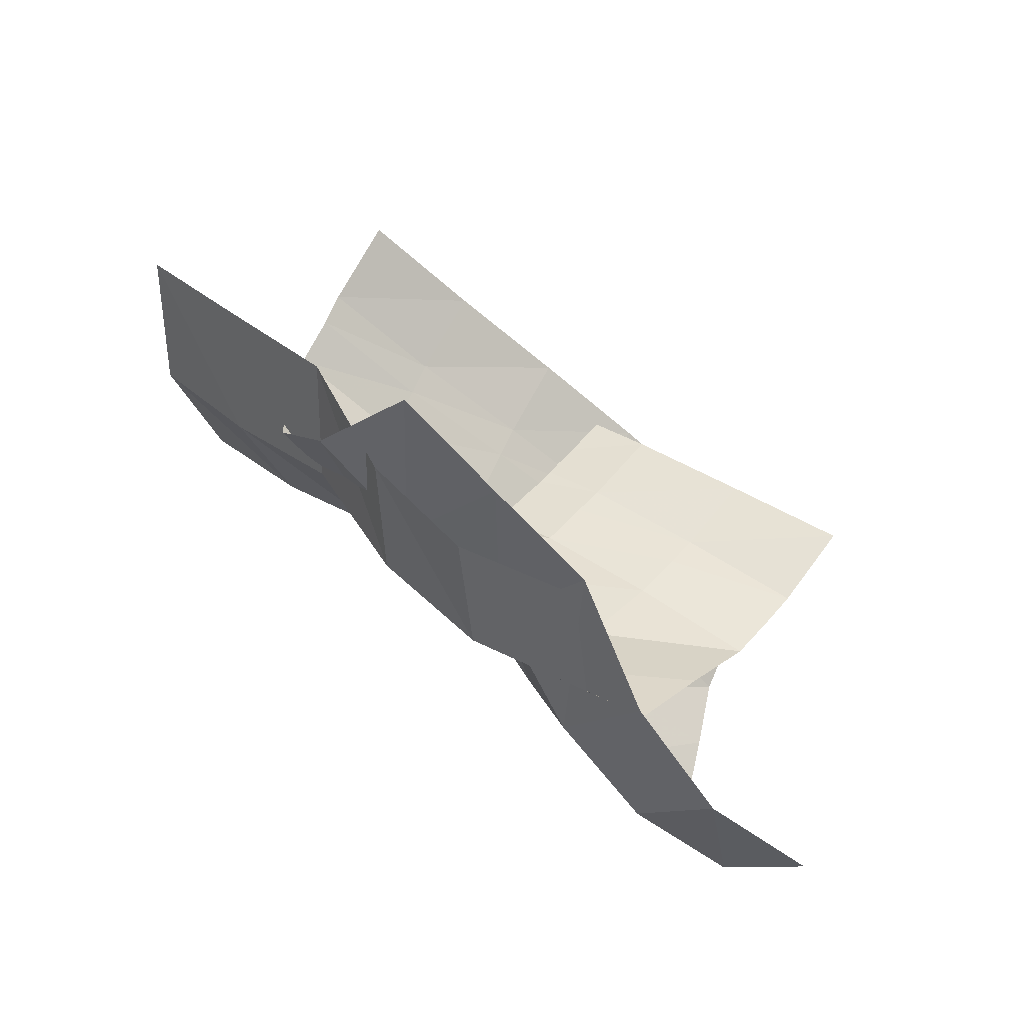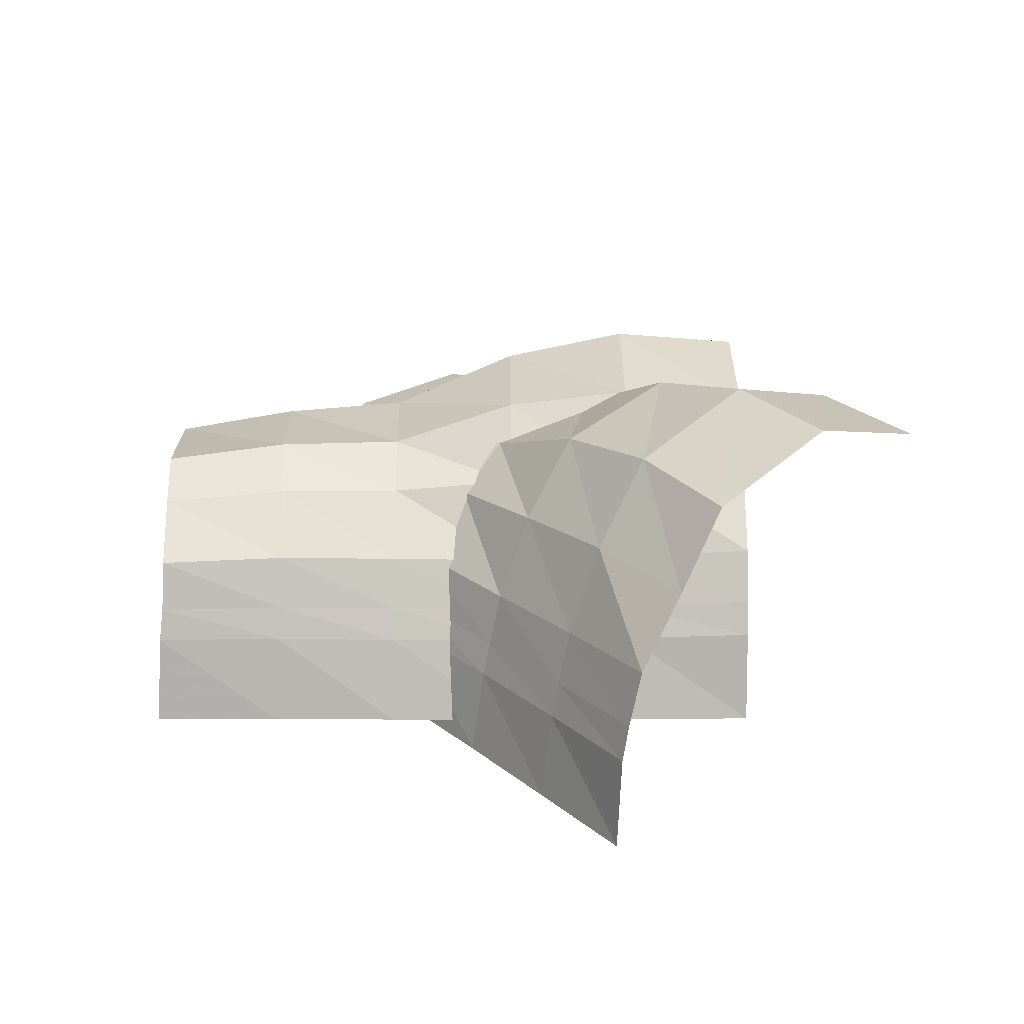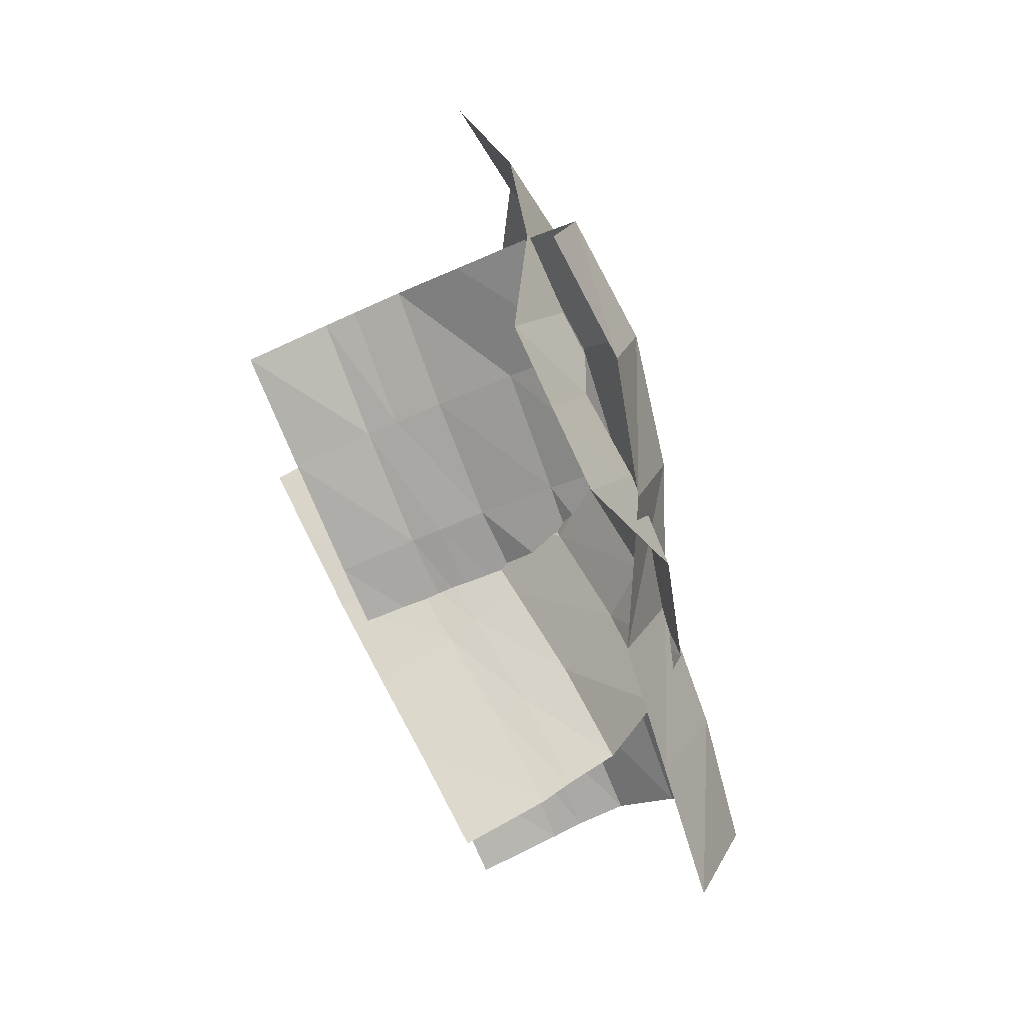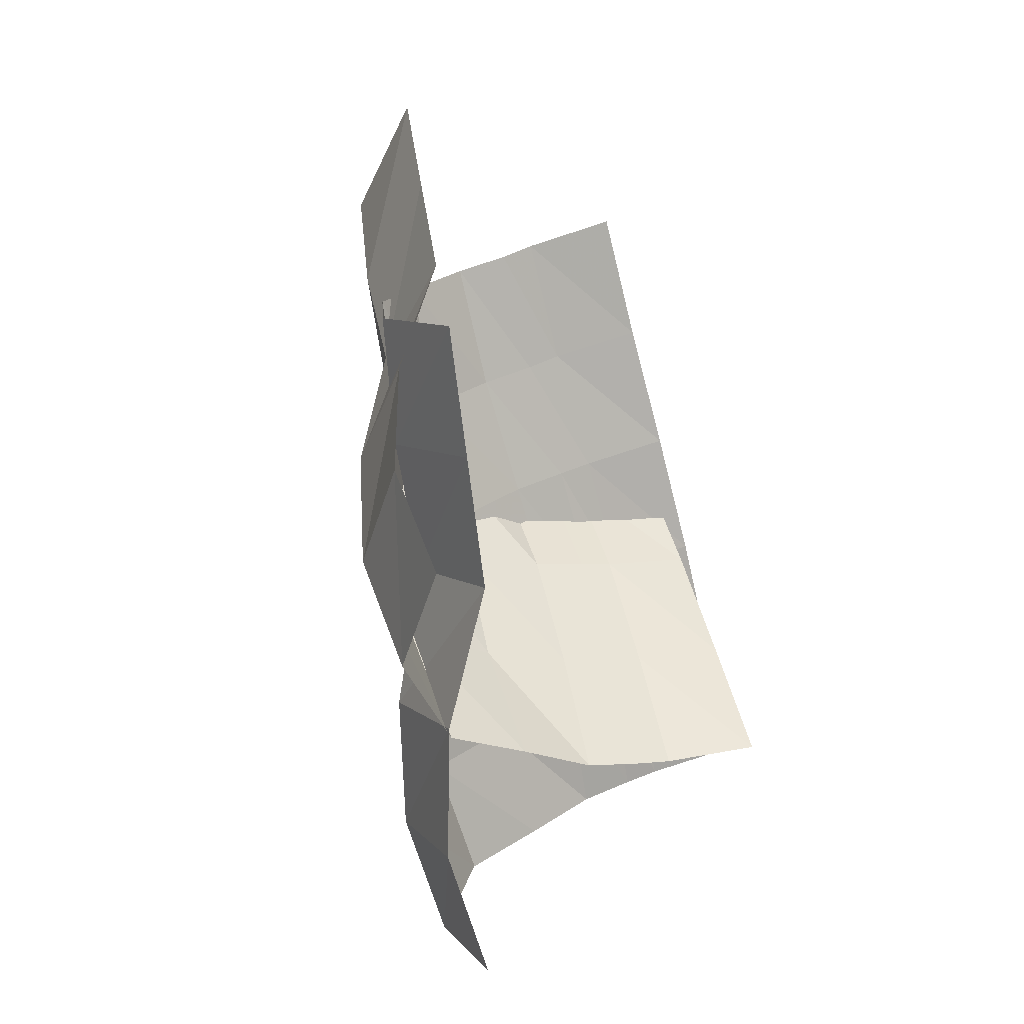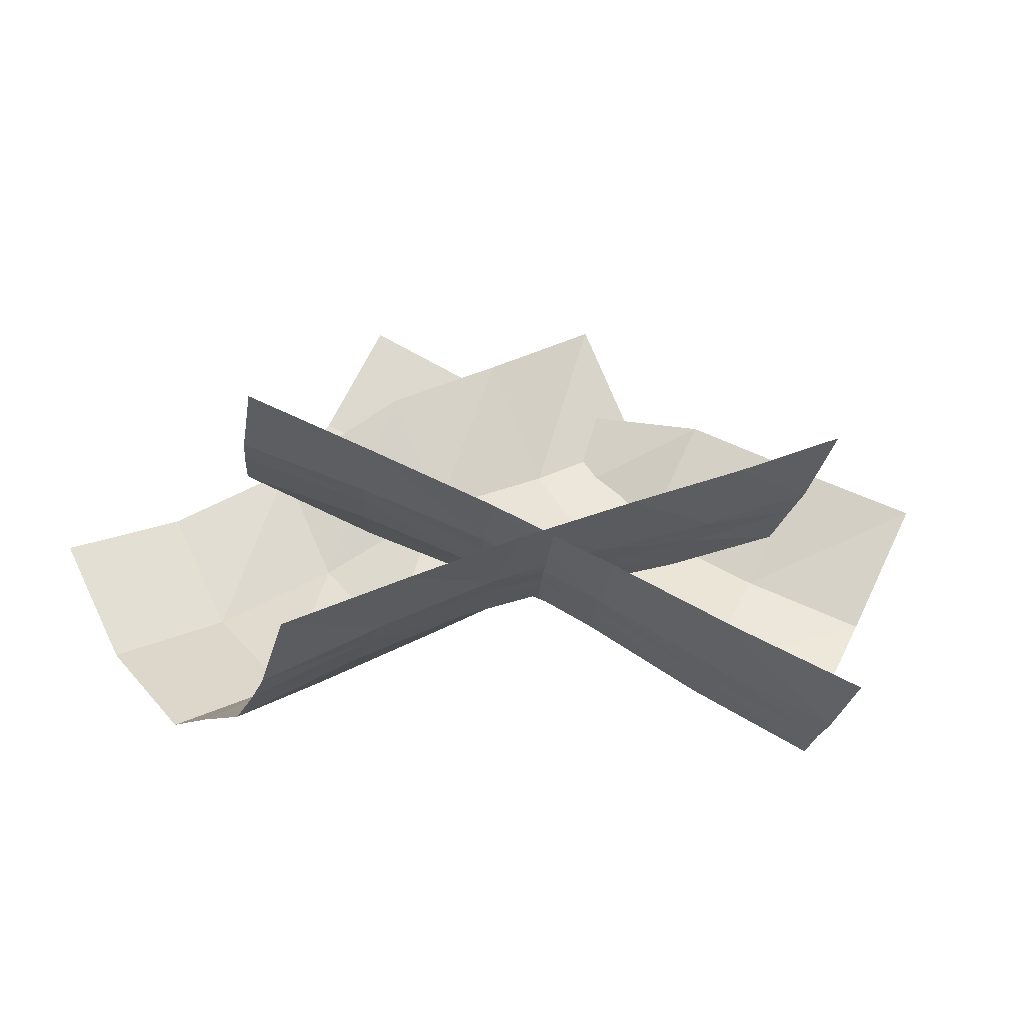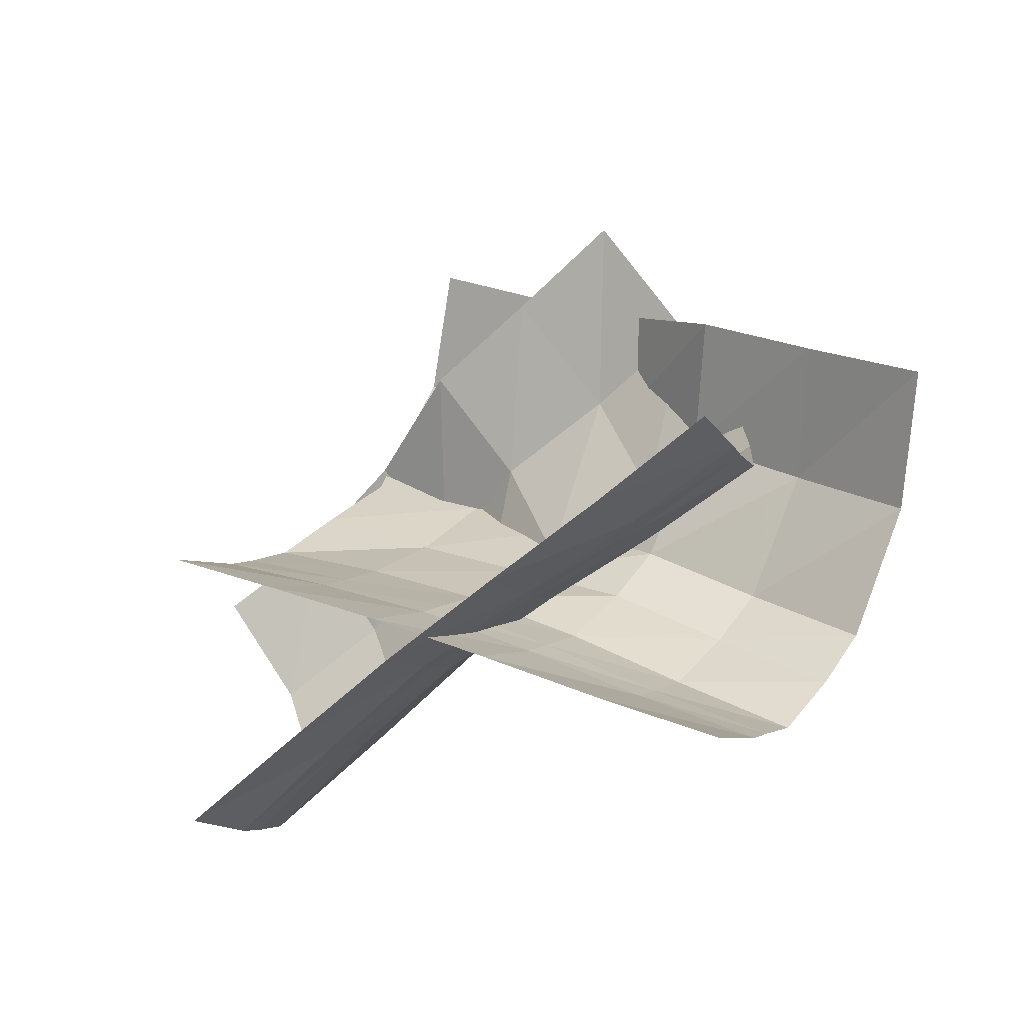
<metadata>
{"format":"obj","ext":"obj","renderer":"f3d","projection":"perspective","resolution":1024,"background":"white","views":[{"elev":75.5,"azim":-148.2,"up":"+Z"},{"elev":21.4,"azim":-157.2,"up":"+Y"},{"elev":73.8,"azim":63.6,"up":"+Z"},{"elev":73.2,"azim":-106.5,"up":"+Z"},{"elev":-40.4,"azim":-13.8,"up":"+Z"},{"elev":-17.7,"azim":25.9,"up":"+Z"}]}
</metadata>
<code>
v -1.732 -0.1938 -0.3772
v -1.564 -0.1974 -0.2686
v -1.395 -0.2006 -0.1613
v -1.223 -0.2003 -0.05928
v -1.05 -0.1984 0.04084
v -0.879 -0.1991 0.1448
v -1.736 -0.04888 -0.3707
v -1.573 -0.05967 -0.2535
v -1.407 -0.06733 -0.1422
v -1.232 -0.06474 -0.04426
v -1.057 -0.0588 0.04652
v -0.8854 -0.06071 0.1436
v -1.754 0.08886 -0.3413
v -1.592 0.07459 -0.2221
v -1.425 0.06499 -0.1118
v -1.25 0.06964 -0.01711
v -1.075 0.07527 0.06614
v -0.9004 0.06955 0.1551
v -1.829 0.32 -0.2121
v -1.664 0.335 -0.09785
v -1.498 0.3103 0.01328
v -1.327 0.2445 0.1176
v -1.148 0.2426 0.2033
v -0.9742 0.2189 0.2935
v -2.035 0.3522 0.1334
v -1.864 0.3648 0.2366
v -1.693 0.3108 0.3398
v -1.524 0.2038 0.4495
v -1.352 0.1797 0.5491
v -1.185 0.1562 0.6506
v -1.934 0.3989 -0.03697
v -1.766 0.4125 0.07189
v -1.597 0.3709 0.1795
v -1.424 0.283 0.2884
v -1.246 0.2683 0.3818
v -1.076 0.236 0.4764
v -1.791 0.1989 -0.2773
v -1.62 0.2062 -0.1734
v -1.454 0.1908 -0.06199
v -1.289 0.1729 0.04818
v -1.112 0.1749 0.1322
v -0.9372 0.1596 0.2221
v -1.742 0.005638 -0.3607
v -1.58 -0.007064 -0.2417
v -1.414 -0.01593 -0.1297
v -1.239 -0.01249 -0.03378
v -1.065 -0.006399 0.05276
v -0.8929 -0.01002 0.1467
f 1 2 8 7
f 2 3 9 8
f 3 4 10 9
f 4 5 11 10
f 5 6 12 11
f 43 44 14 13
f 44 45 15 14
f 45 46 16 15
f 46 47 17 16
f 47 48 18 17
f 37 38 20 19
f 38 39 21 20
f 39 40 22 21
f 40 41 23 22
f 41 42 24 23
f 31 32 26 25
f 32 33 27 26
f 33 34 28 27
f 34 35 29 28
f 35 36 30 29
f 19 20 32 31
f 20 21 33 32
f 21 22 34 33
f 22 23 35 34
f 23 24 36 35
f 13 14 38 37
f 14 15 39 38
f 15 16 40 39
f 16 17 41 40
f 17 18 42 41
f 7 8 44 43
f 8 9 45 44
f 9 10 46 45
f 10 11 47 46
f 11 12 48 47
v -1.807 -0.1656 0.05771
v -1.62 -0.1701 -0.01396
v -1.434 -0.1739 -0.08697
v -1.25 -0.1732 -0.1651
v -1.066 -0.1707 -0.245
v -0.8813 -0.1714 -0.3212
v -1.795 -0.02383 0.08639
v -1.605 -0.03702 0.02282
v -1.417 -0.04602 -0.04654
v -1.235 -0.04235 -0.1287
v -1.057 -0.03431 -0.2152
v -0.8775 -0.03525 -0.2959
v -1.773 0.1065 0.1383
v -1.583 0.08952 0.07623
v -1.395 0.0788 0.005552
v -1.215 0.08494 -0.0781
v -1.044 0.09371 -0.169
v -0.8691 0.09044 -0.2578
v -1.7 0.3103 0.3085
v -1.51 0.3232 0.2457
v -1.323 0.2974 0.1735
v -1.142 0.2323 0.08785
v -0.9672 0.2336 -0.005649
v -0.7929 0.2124 -0.09576
v -1.544 0.2768 0.6792
v -1.359 0.2893 0.6042
v -1.178 0.2361 0.5192
v -0.996 0.1295 0.4323
v -0.8155 0.1064 0.3494
v -0.6361 0.08316 0.2712
v -1.617 0.3551 0.5058
v -1.429 0.3675 0.437
v -1.245 0.3258 0.3582
v -1.061 0.2385 0.2706
v -0.8809 0.226 0.1803
v -0.7057 0.1953 0.09425
v -1.737 0.2031 0.2218
v -1.552 0.2102 0.1468
v -1.365 0.1936 0.07636
v -1.179 0.1745 0.005985
v -1.007 0.1798 -0.08643
v -0.8317 0.1669 -0.1758
v -1.787 0.02809 0.1051
v -1.596 0.01265 0.04323
v -1.408 0.00235 -0.02565
v -1.227 0.007173 -0.1092
v -1.054 0.01585 -0.1972
v -0.8763 0.01372 -0.2806
f 49 50 56 55
f 50 51 57 56
f 51 52 58 57
f 52 53 59 58
f 53 54 60 59
f 91 92 62 61
f 92 93 63 62
f 93 94 64 63
f 94 95 65 64
f 95 96 66 65
f 85 86 68 67
f 86 87 69 68
f 87 88 70 69
f 88 89 71 70
f 89 90 72 71
f 79 80 74 73
f 80 81 75 74
f 81 82 76 75
f 82 83 77 76
f 83 84 78 77
f 67 68 80 79
f 68 69 81 80
f 69 70 82 81
f 70 71 83 82
f 71 72 84 83
f 61 62 86 85
f 62 63 87 86
f 63 64 88 87
f 64 65 89 88
f 65 66 90 89
f 55 56 92 91
f 56 57 93 92
f 57 58 94 93
f 58 59 95 94
f 59 60 96 95

</code>
